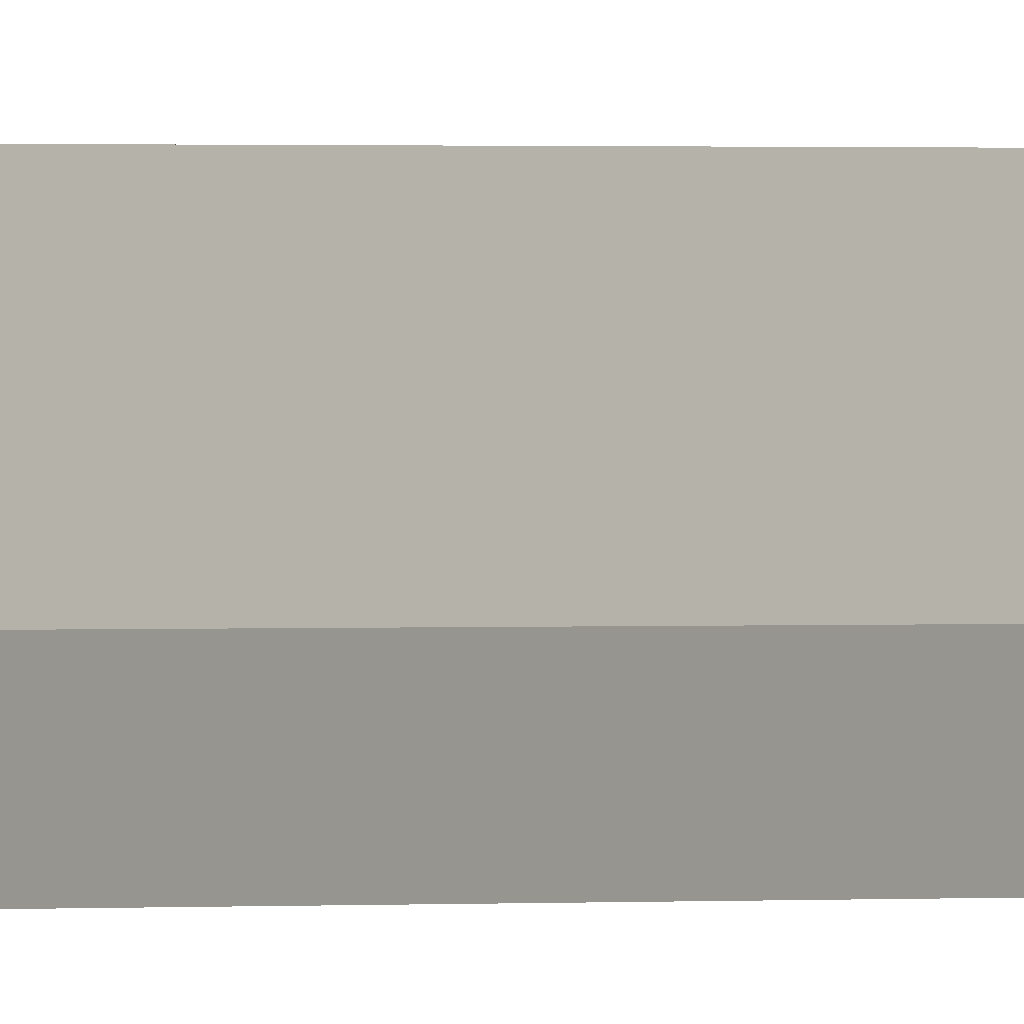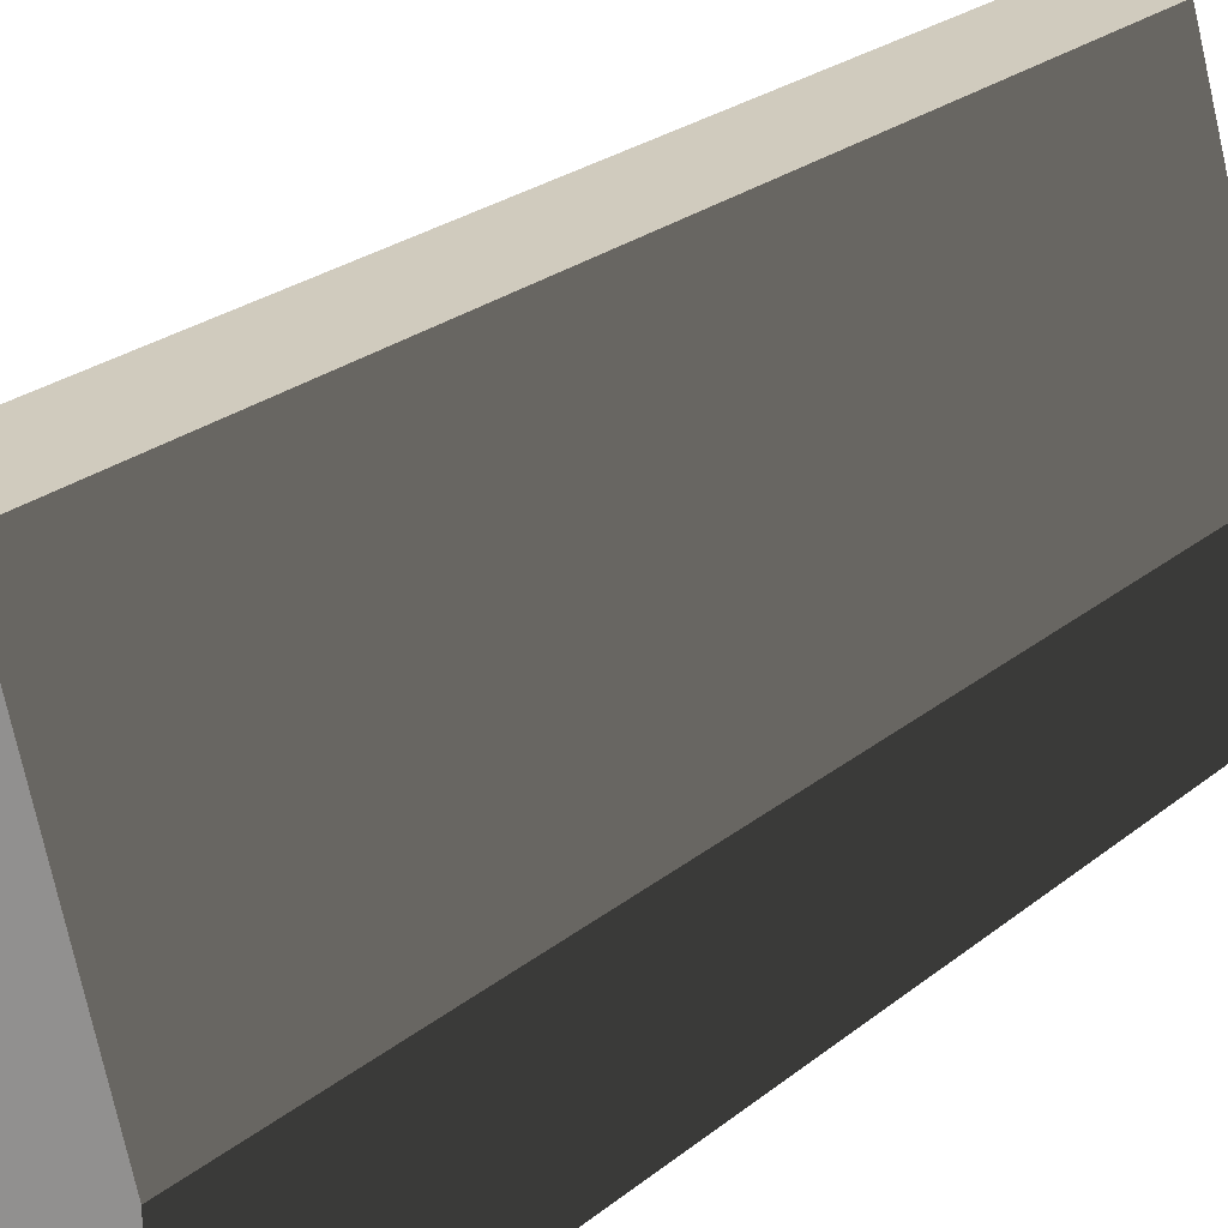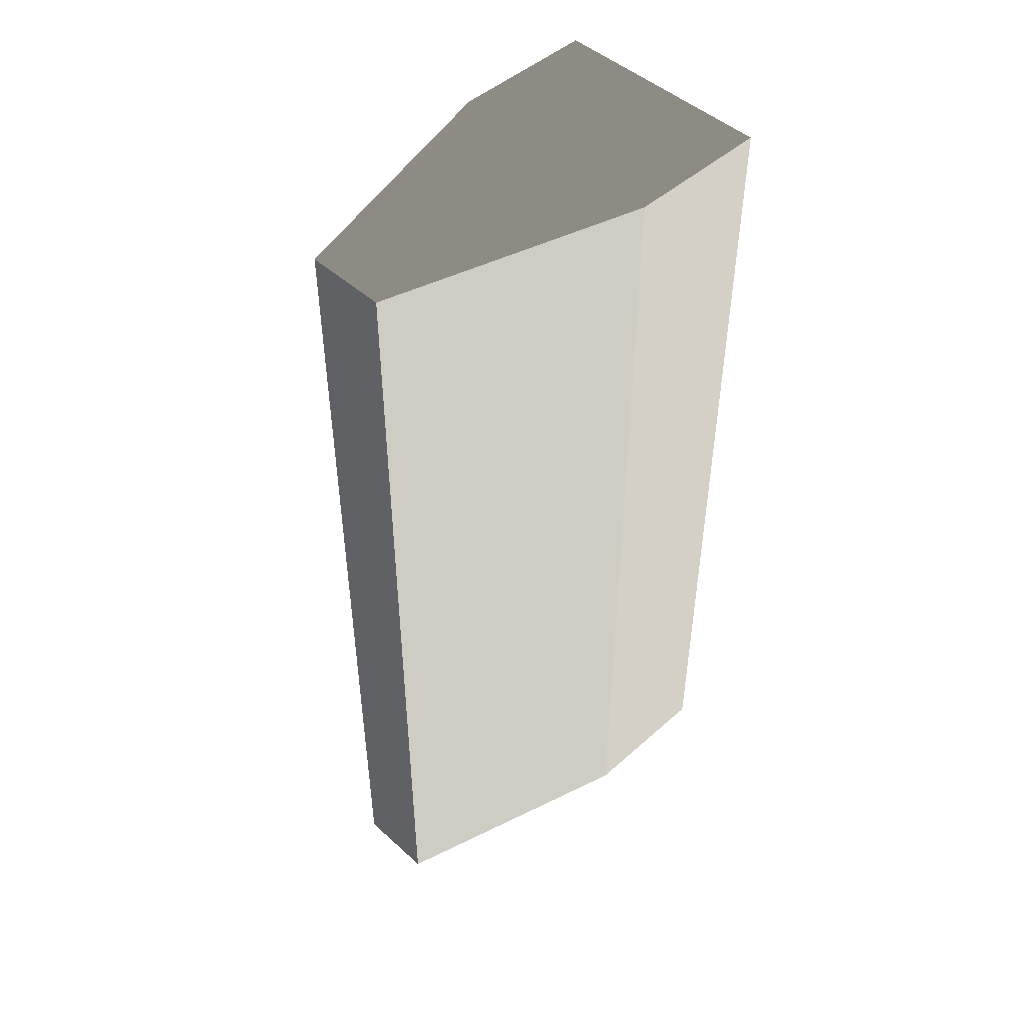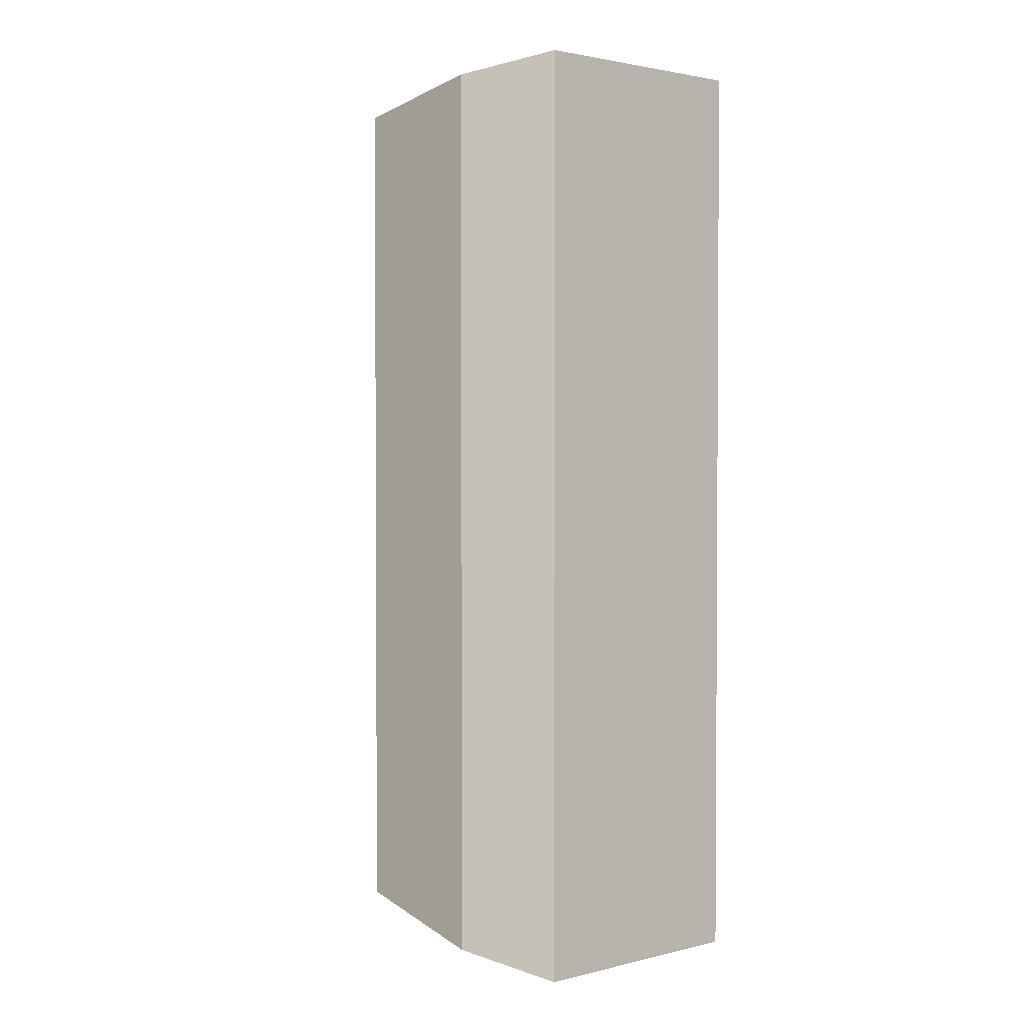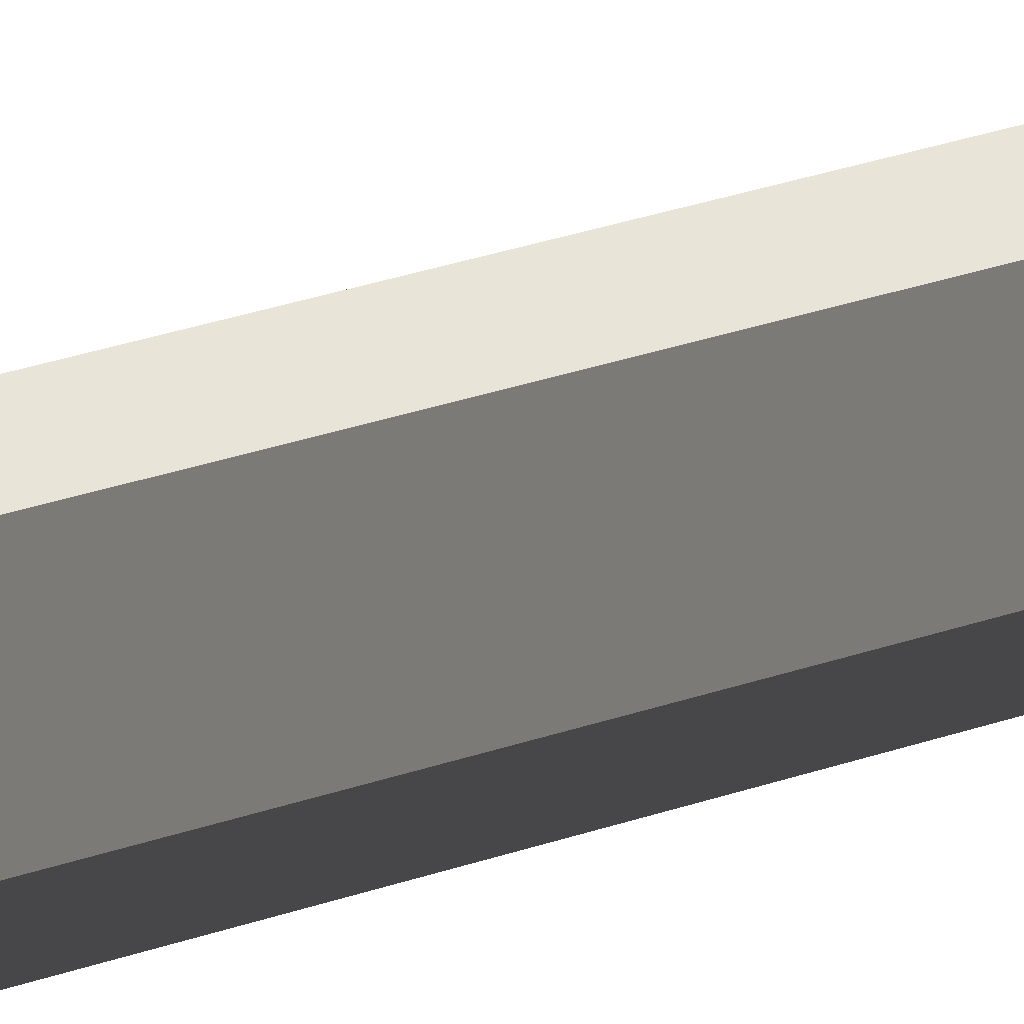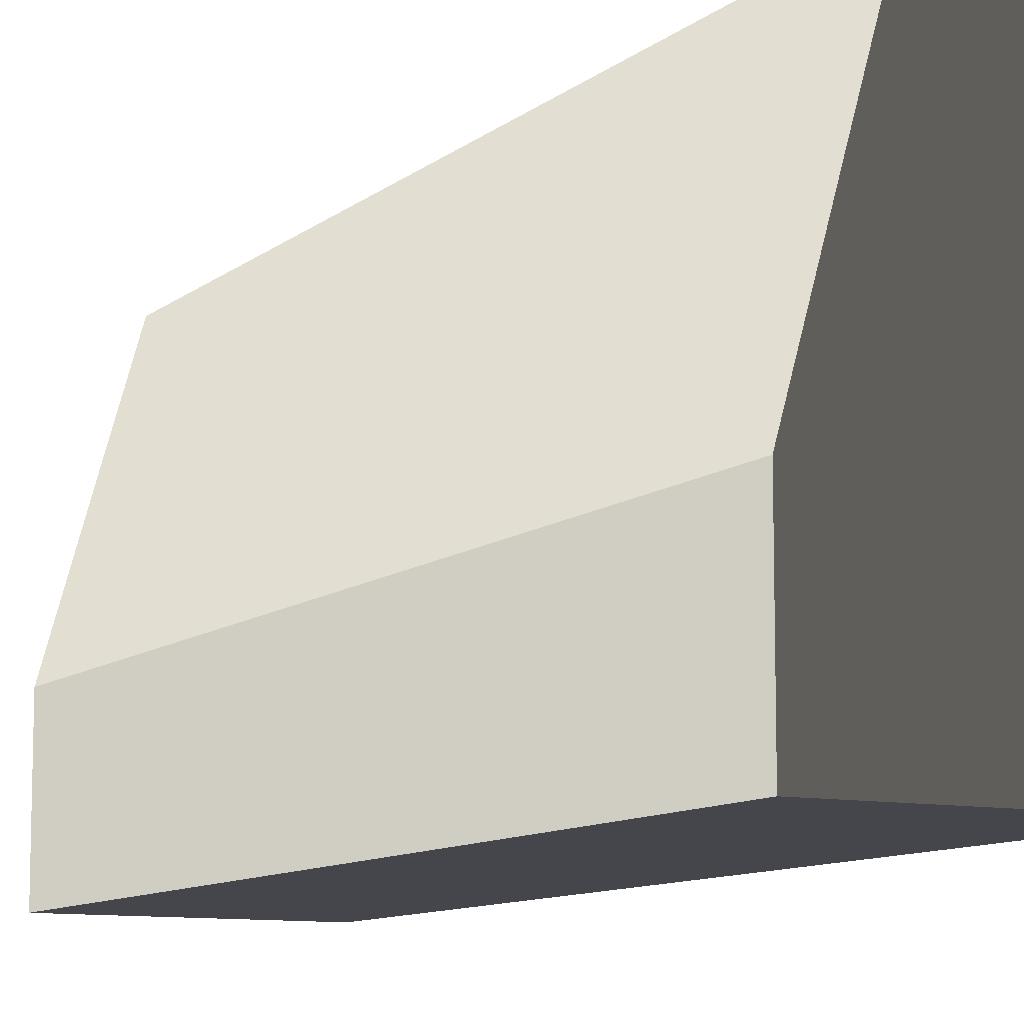
<metadata>
{"format":"obj","ext":"obj","renderer":"f3d","projection":"perspective","resolution":1024,"background":"white","views":[{"elev":2.9,"azim":86.0,"up":"+Y"},{"elev":23.6,"azim":-143.5,"up":"+Y"},{"elev":47.9,"azim":-134.8,"up":"+Z"},{"elev":2.1,"azim":-39.6,"up":"+Z"},{"elev":60.6,"azim":73.7,"up":"+Y"},{"elev":-10.0,"azim":152.1,"up":"+Y"}]}
</metadata>
<code>
v -0.4049 -0.002661 1.619
v -0.4049 0.5222 1.619
v 0.4049 0.5222 1.619
v 0.4049 -0.002661 1.619
v -0.1428 1.44 1.619
v -0.1428 1.44 -1.619
v 0.1428 1.44 -1.619
v 0.1428 1.44 1.619
v -0.4049 0.5222 -1.619
v -0.4049 -0.002661 -1.619
v 0.4049 -0.002661 -1.619
v 0.4049 0.5222 -1.619
v -0.4049 -0.002661 -1.619
v -0.4049 -0.002661 1.619
v 0.4049 -0.002661 1.619
v 0.4049 -0.002661 -1.619
v 0.4049 -0.002661 1.619
v 0.4049 0.5222 1.619
v 0.4049 0.5222 -1.619
v 0.4049 -0.002661 -1.619
v -0.4049 -0.002661 -1.619
v -0.4049 0.5222 -1.619
v -0.4049 0.5222 1.619
v -0.4049 -0.002661 1.619
v -0.1825 1.301 -1.619
v -0.1825 1.301 1.619
v -0.2618 1.024 1.619
v -0.2618 1.024 -1.619
v -0.2618 1.024 -1.619
v 0.2618 1.024 -1.619
v 0.1825 1.301 -1.619
v -0.1825 1.301 -1.619
v 0.2618 1.024 -1.619
v 0.2618 1.024 1.619
v 0.1825 1.301 1.619
v 0.1825 1.301 -1.619
v 0.2618 1.024 1.619
v -0.2618 1.024 1.619
v -0.1825 1.301 1.619
v 0.1825 1.301 1.619
v -0.4049 0.5222 1.619
v -0.2618 1.024 1.619
v 0.2618 1.024 1.619
v 0.4049 0.5222 1.619
v 0.4049 0.5222 1.619
v 0.2618 1.024 1.619
v 0.2618 1.024 -1.619
v 0.4049 0.5222 -1.619
v 0.4049 0.5222 -1.619
v 0.2618 1.024 -1.619
v -0.2618 1.024 -1.619
v -0.4049 0.5222 -1.619
v -0.4049 0.5222 -1.619
v -0.2618 1.024 -1.619
v -0.2618 1.024 1.619
v -0.4049 0.5222 1.619
v 0.1825 1.301 -1.619
v 0.1428 1.44 -1.619
v -0.1428 1.44 -1.619
v -0.1825 1.301 -1.619
v 0.1825 1.301 1.619
v 0.1428 1.44 1.619
v 0.1428 1.44 -1.619
v 0.1825 1.301 -1.619
v -0.1825 1.301 1.619
v -0.1428 1.44 1.619
v 0.1428 1.44 1.619
v 0.1825 1.301 1.619
v -0.1825 1.301 -1.619
v -0.1428 1.44 -1.619
v -0.1428 1.44 1.619
v -0.1825 1.301 1.619
g Barrier_1_(9)_638_97
f 1 3 2
f 1 4 3
f 5 7 6
f 5 8 7
f 9 11 10
f 9 12 11
f 13 15 14
f 13 16 15
f 17 19 18
f 17 20 19
f 21 23 22
f 21 24 23
f 25 27 26
f 25 28 27
f 29 31 30
f 29 32 31
f 33 35 34
f 33 36 35
f 37 39 38
f 37 40 39
f 41 43 42
f 41 44 43
f 45 47 46
f 45 48 47
f 49 51 50
f 49 52 51
f 53 55 54
f 53 56 55
f 57 59 58
f 57 60 59
f 61 63 62
f 61 64 63
f 65 67 66
f 65 68 67
f 69 71 70
f 69 72 71

</code>
